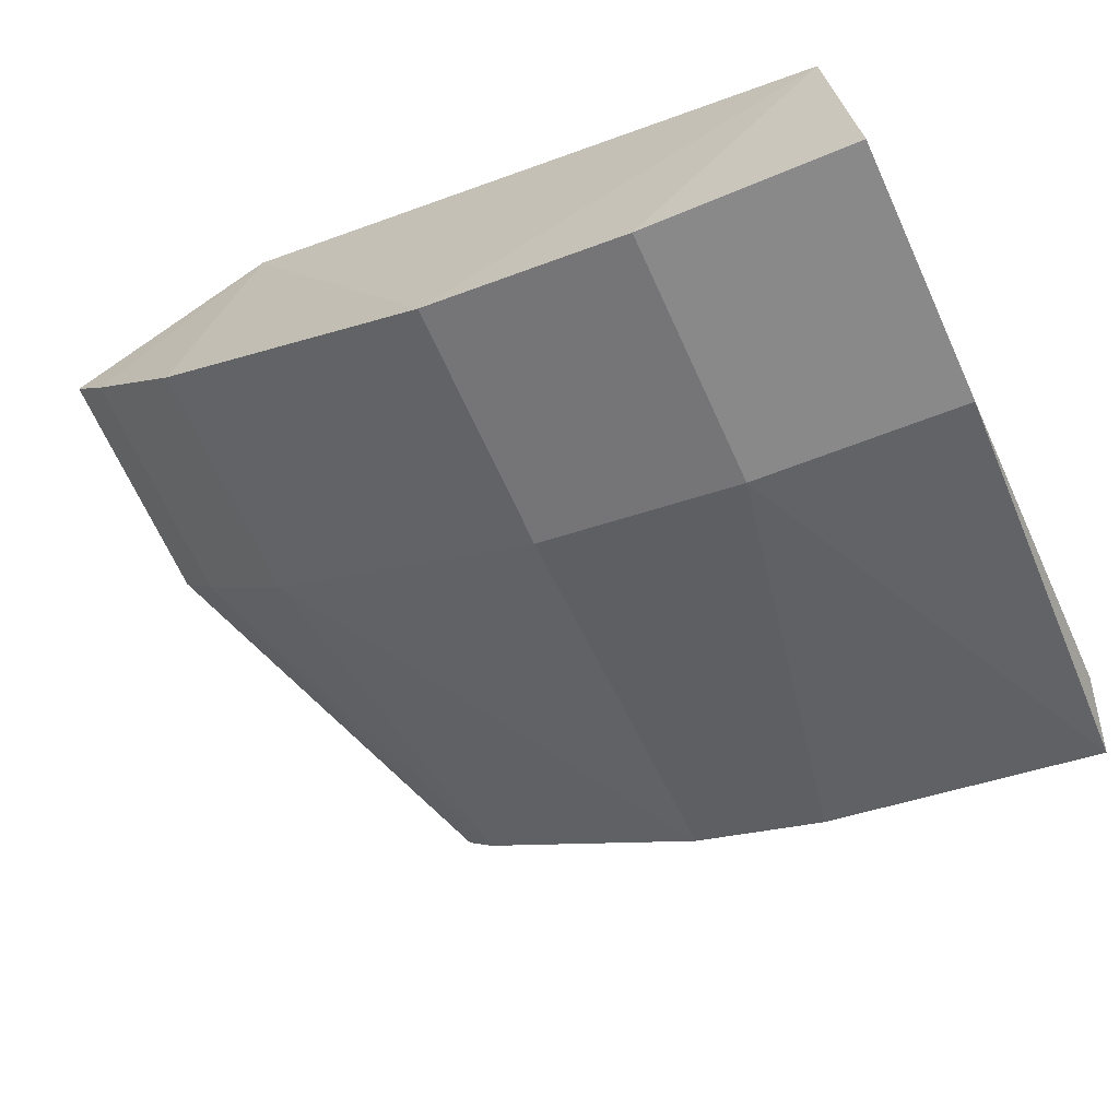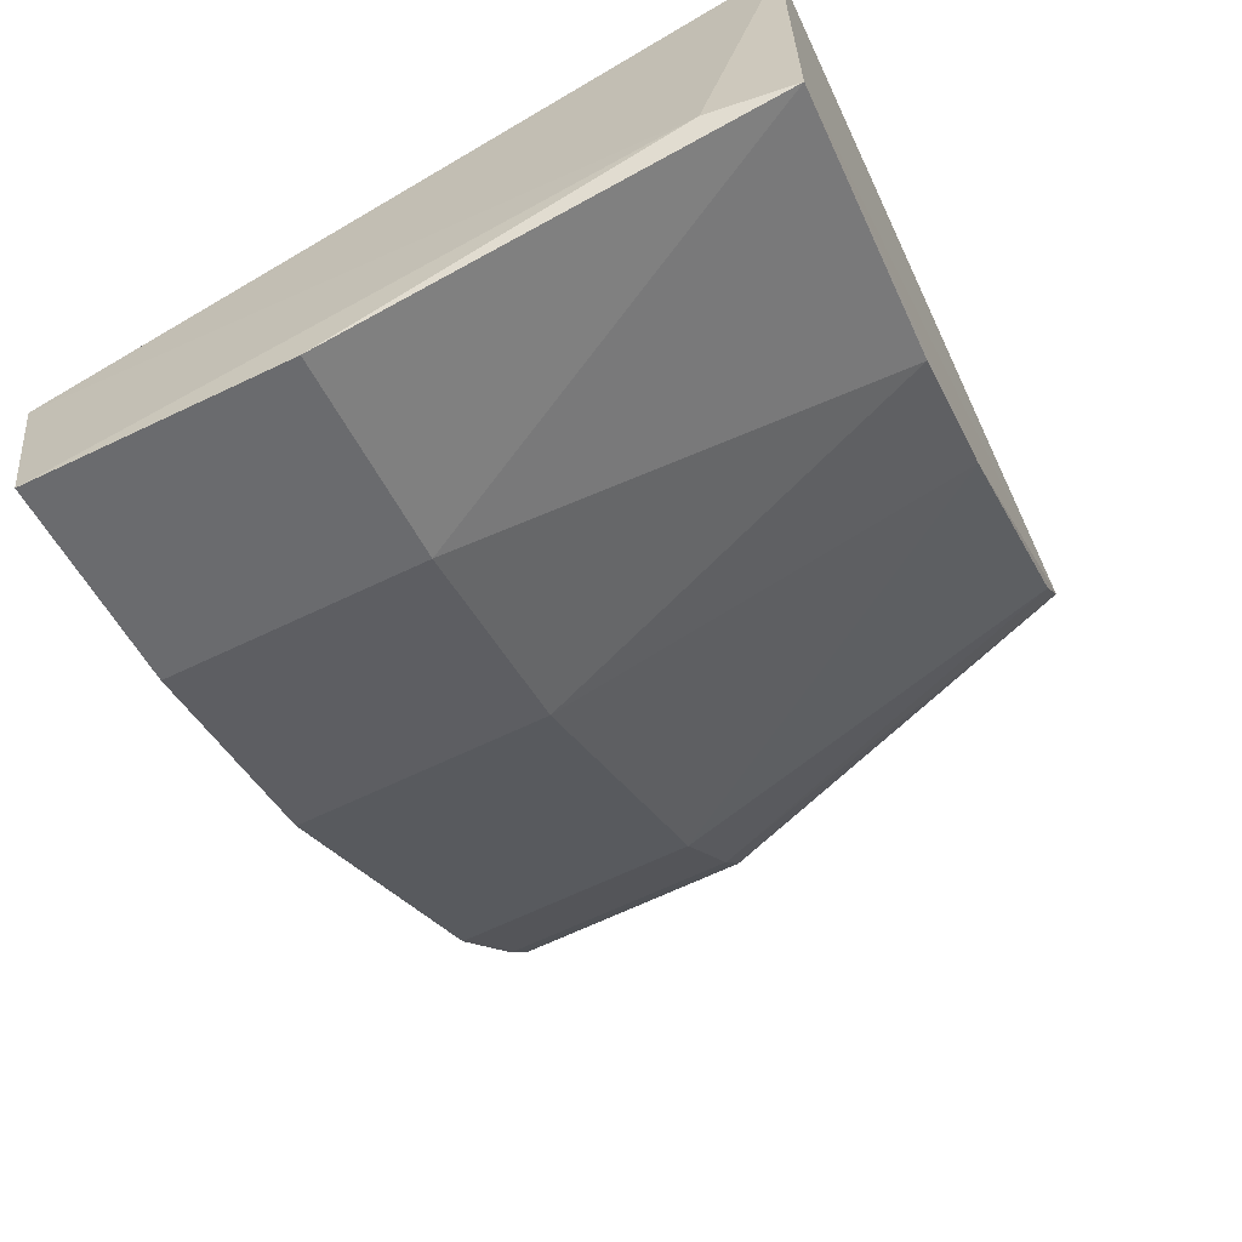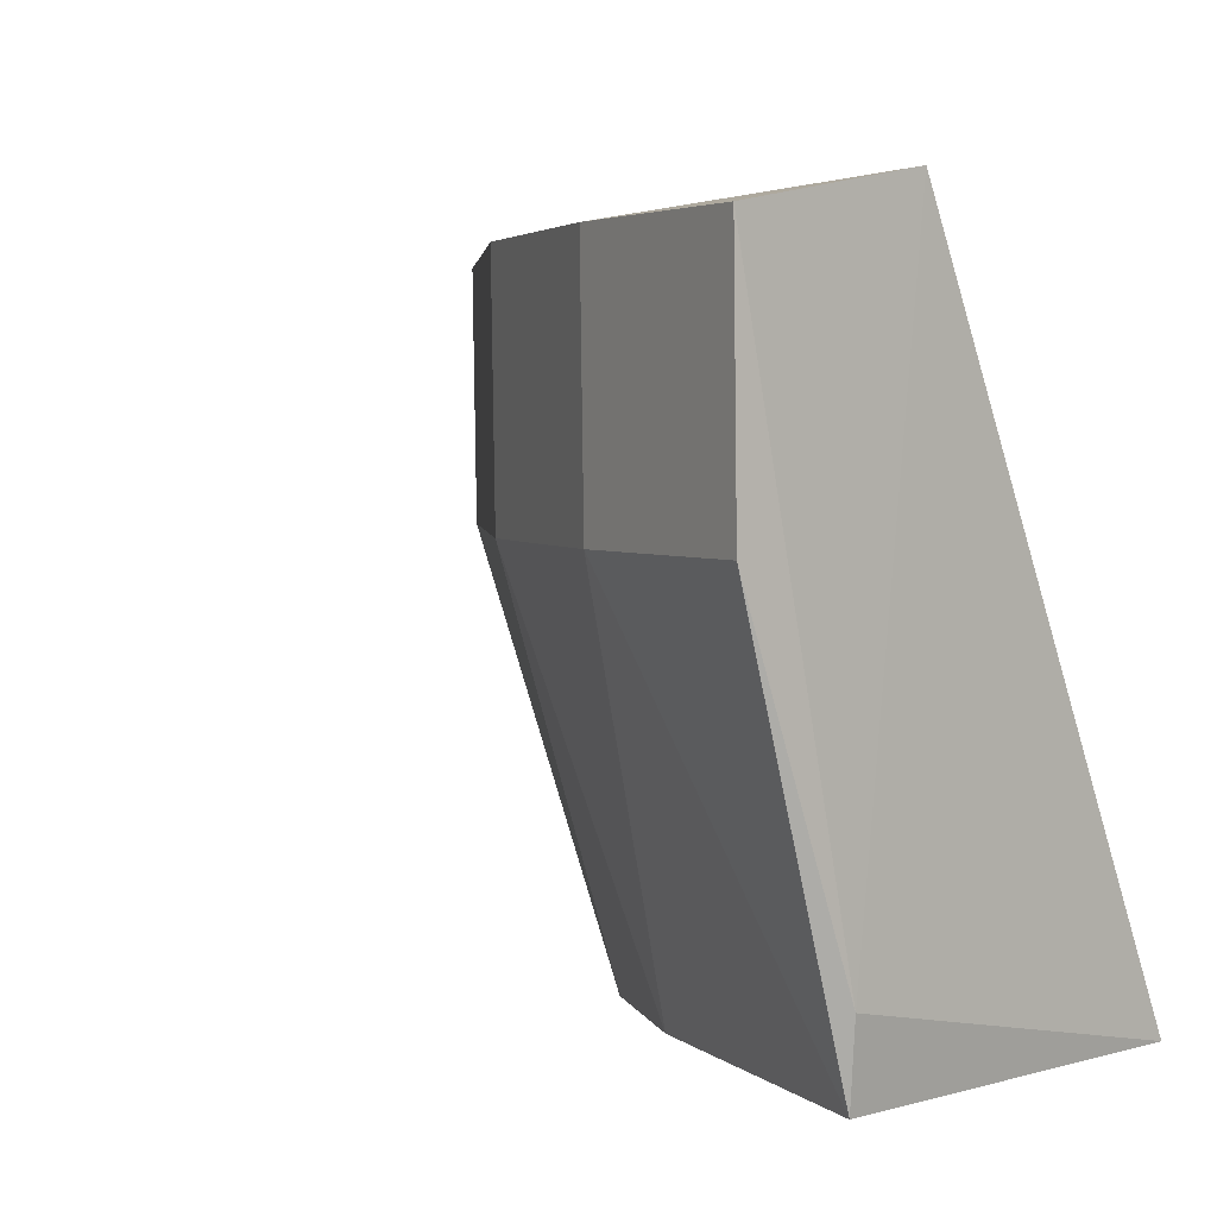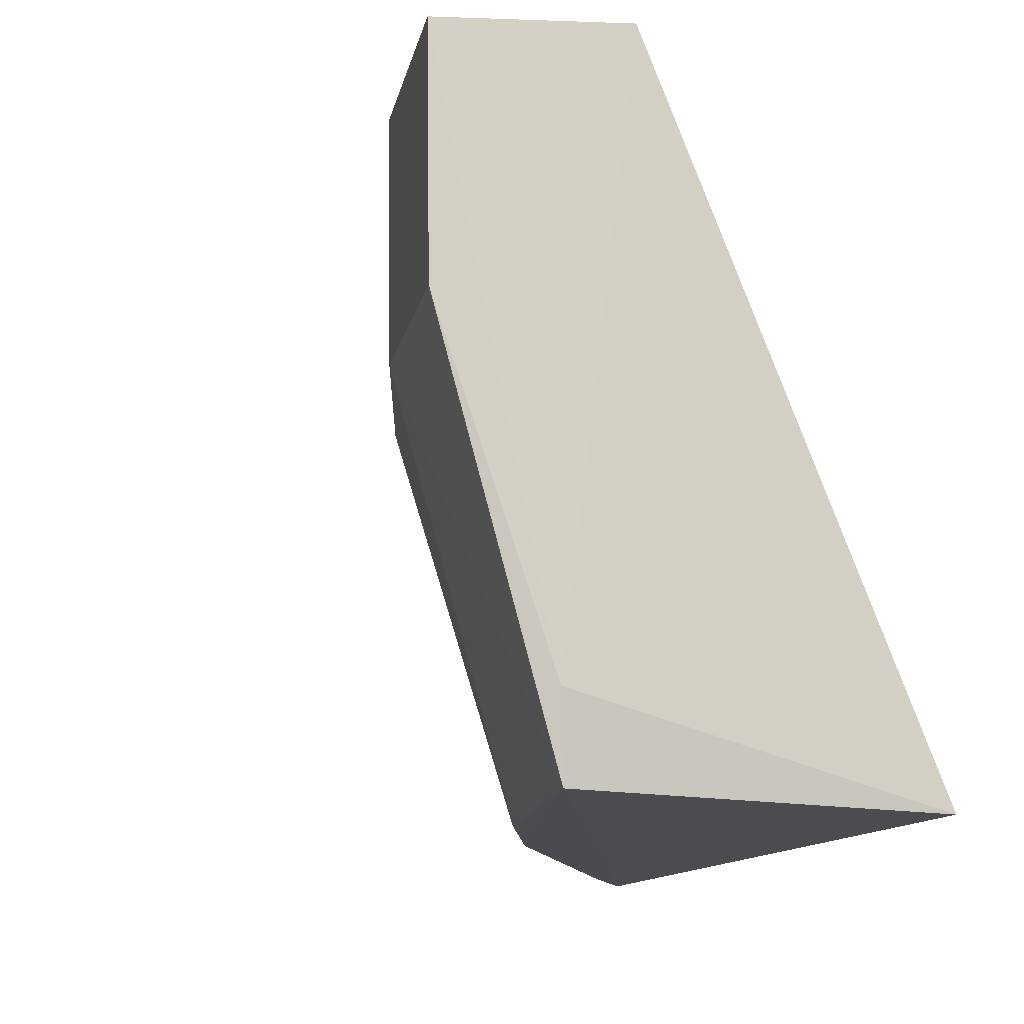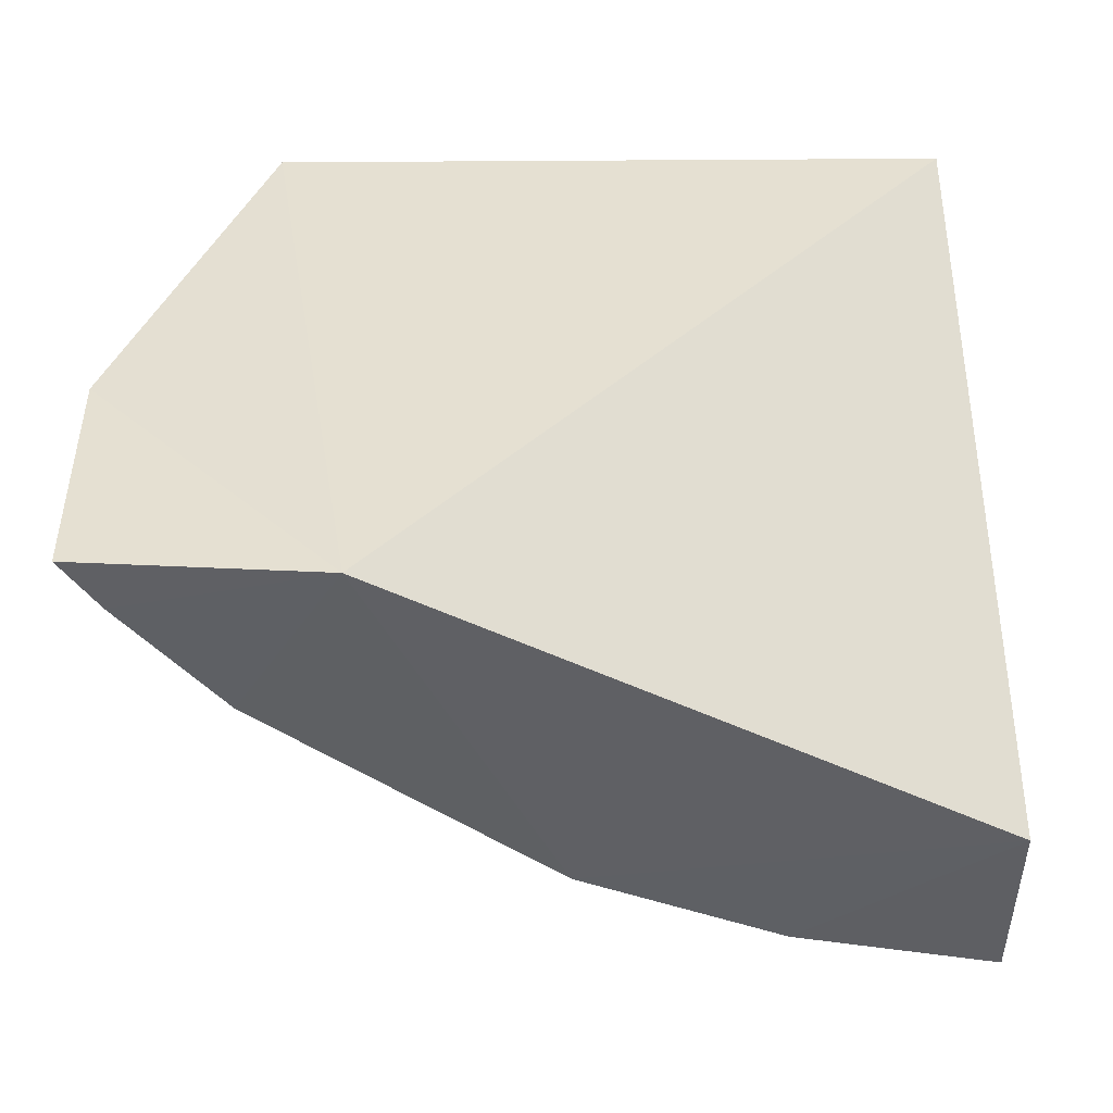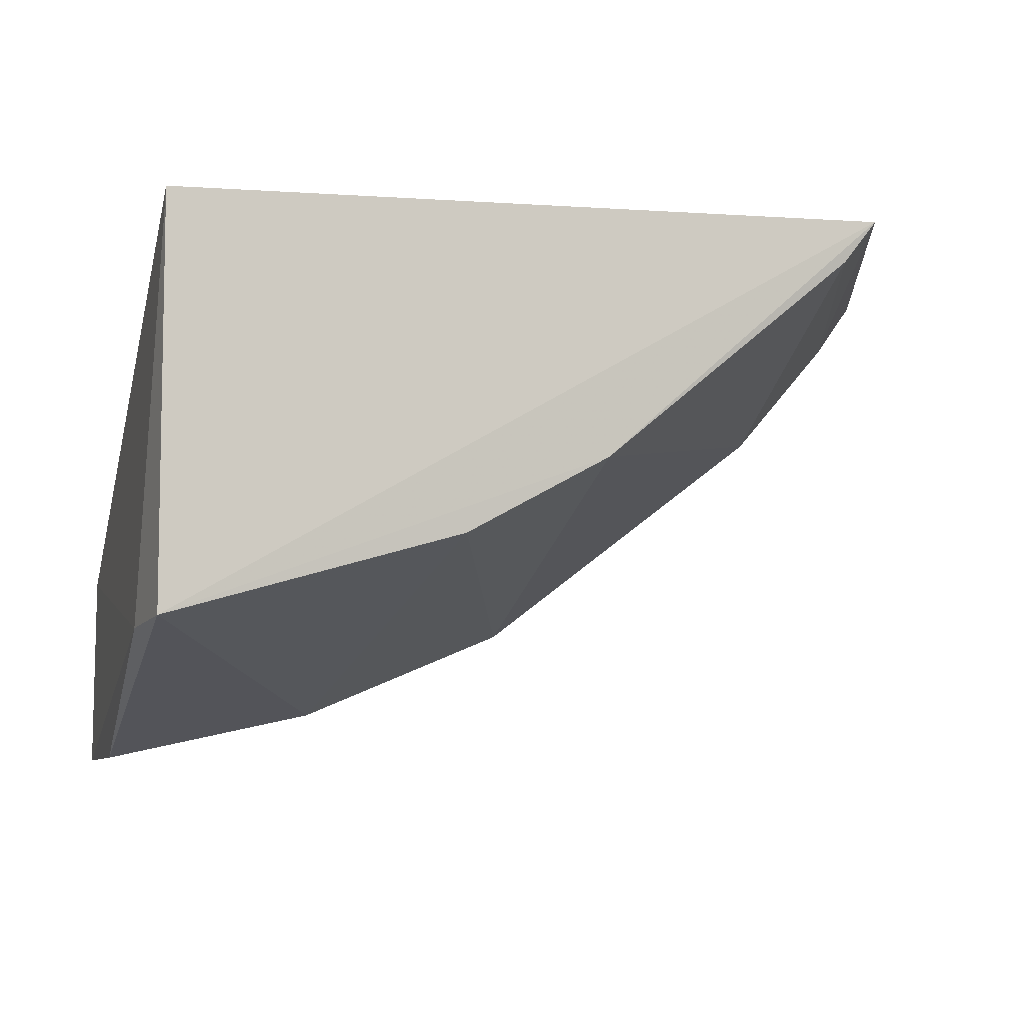
<metadata>
{"format":"obj","ext":"obj","renderer":"f3d","projection":"perspective","resolution":1024,"background":"white","views":[{"elev":-71.1,"azim":24.5,"up":"+Y"},{"elev":-63.7,"azim":115.4,"up":"+Y"},{"elev":3.7,"azim":47.5,"up":"+Z"},{"elev":-15.1,"azim":65.9,"up":"+Z"},{"elev":38.5,"azim":-2.2,"up":"+Y"},{"elev":-6.3,"azim":165.0,"up":"+Y"}]}
</metadata>
<code>
v -0.03088 -0.2342 0.3941
v -0.0318 -0.2092 0.2652
v -0.03201 -0.1347 0.2652
v -0.1955 -0.1324 0.3941
v -0.1117 -0.2078 0.346
v -0.1654 -0.1326 0.2654
v -0.03181 -0.1941 0.4015
v -0.02945 -0.2107 0.2812
v -0.03077 -0.2335 0.346
v -0.1121 -0.2083 0.3941
v -0.1488 -0.13 0.4017
v -0.1686 -0.1644 0.346
v -0.1128 -0.1791 0.2664
v -0.07132 -0.2247 0.346
v -0.07156 -0.2253 0.3941
v -0.1949 -0.132 0.346
v -0.1691 -0.1649 0.3941
v -0.1595 -0.1405 0.266
v -0.08619 -0.1937 0.2664
v -0.1883 -0.1425 0.3941
v -0.1877 -0.1421 0.346
f 6 3 2
f 8 2 3
f 8 7 1
f 8 3 7
f 9 8 1
f 9 2 8
f 11 3 6
f 11 7 3
f 11 10 7
f 12 5 10
f 13 6 2
f 13 5 12
f 14 2 9
f 14 9 1
f 15 1 7
f 15 7 10
f 15 14 1
f 15 10 5
f 15 5 14
f 16 11 6
f 16 4 11
f 17 10 11
f 17 12 10
f 18 13 12
f 18 6 13
f 19 13 2
f 19 2 14
f 19 14 5
f 19 5 13
f 20 4 16
f 20 12 17
f 20 17 11
f 20 11 4
f 21 16 6
f 21 6 18
f 21 18 12
f 21 20 16
f 21 12 20

</code>
